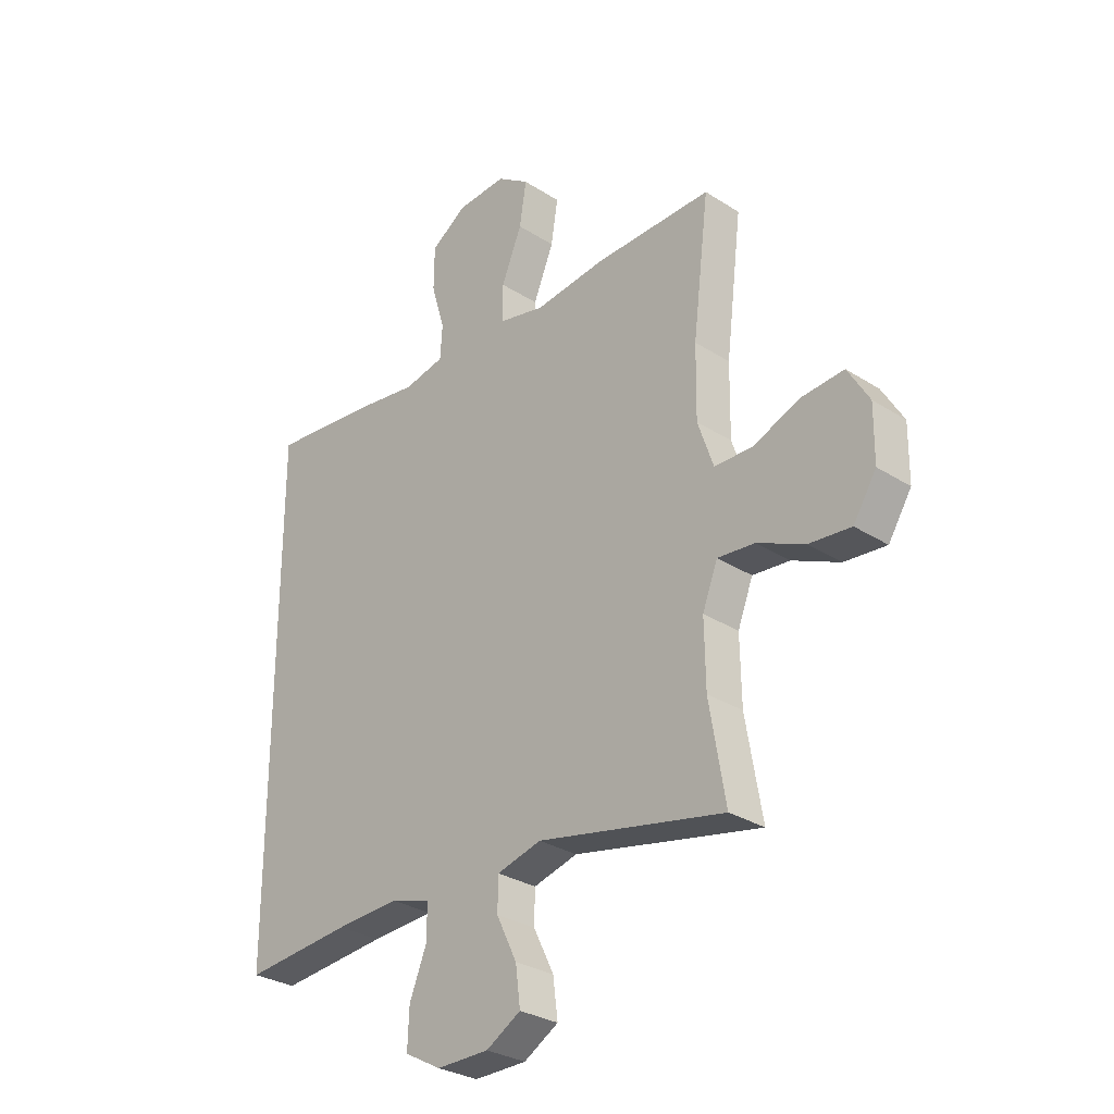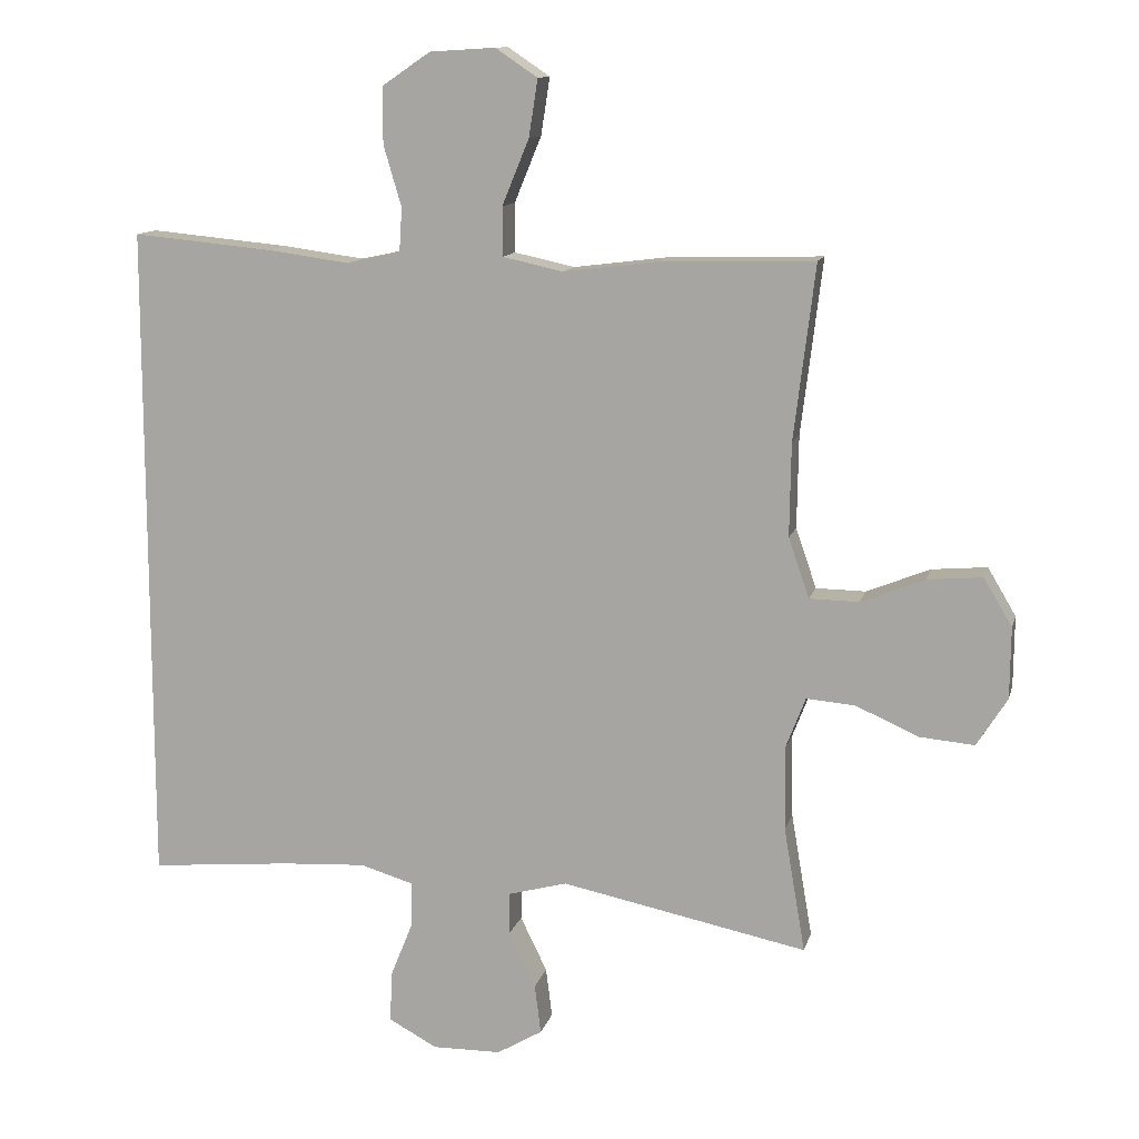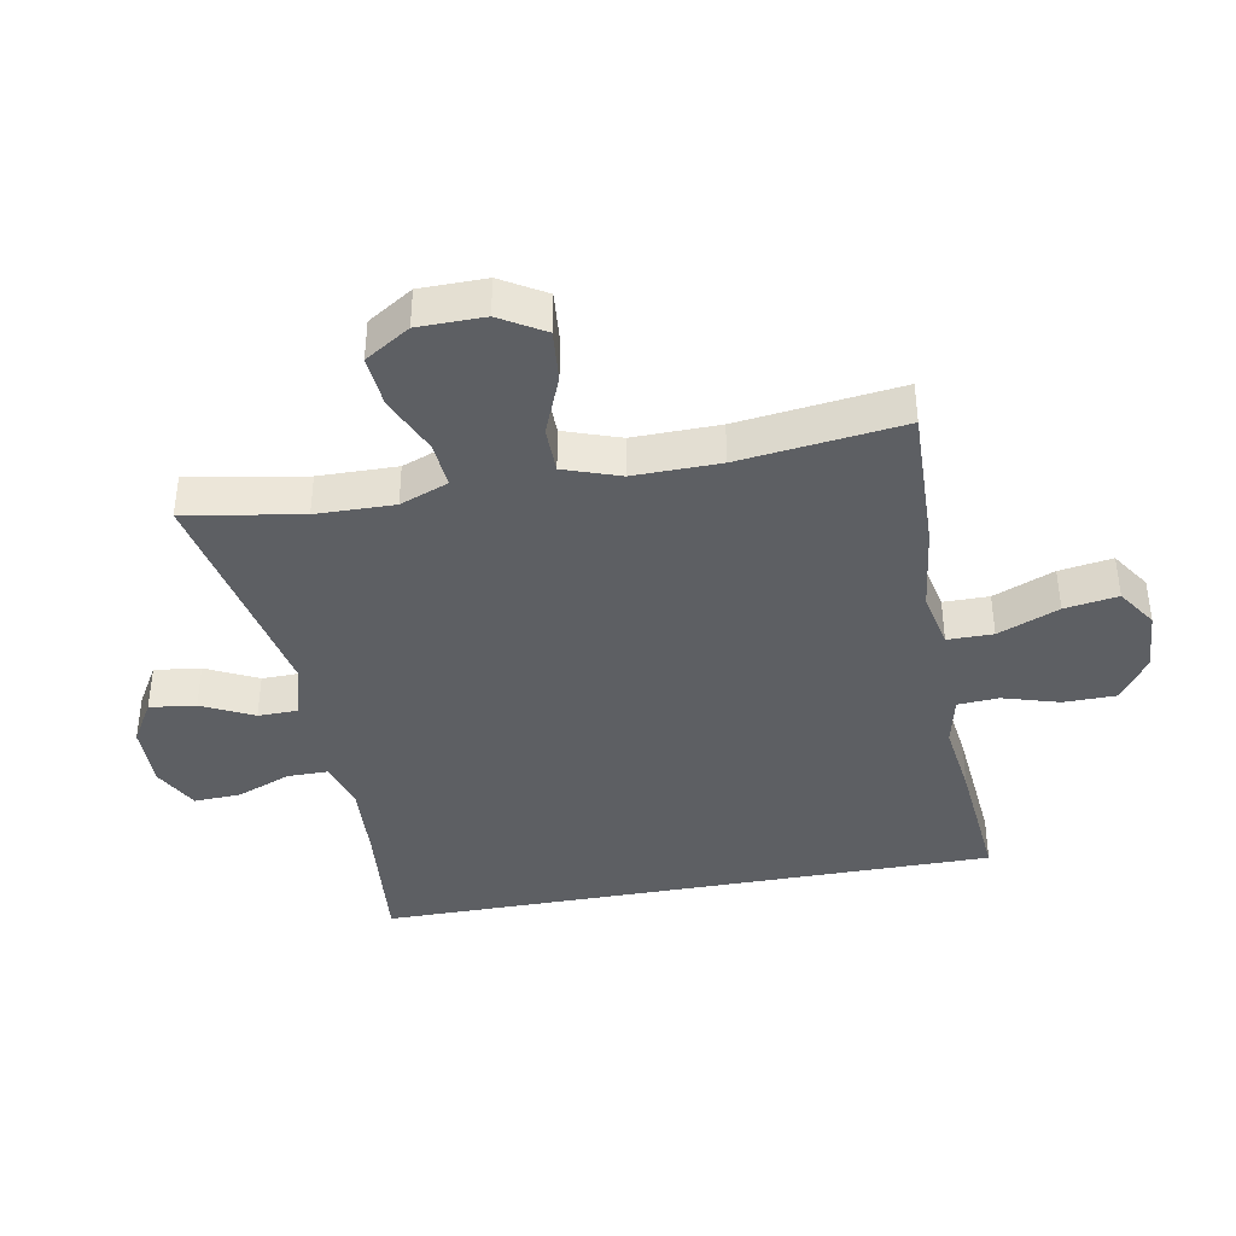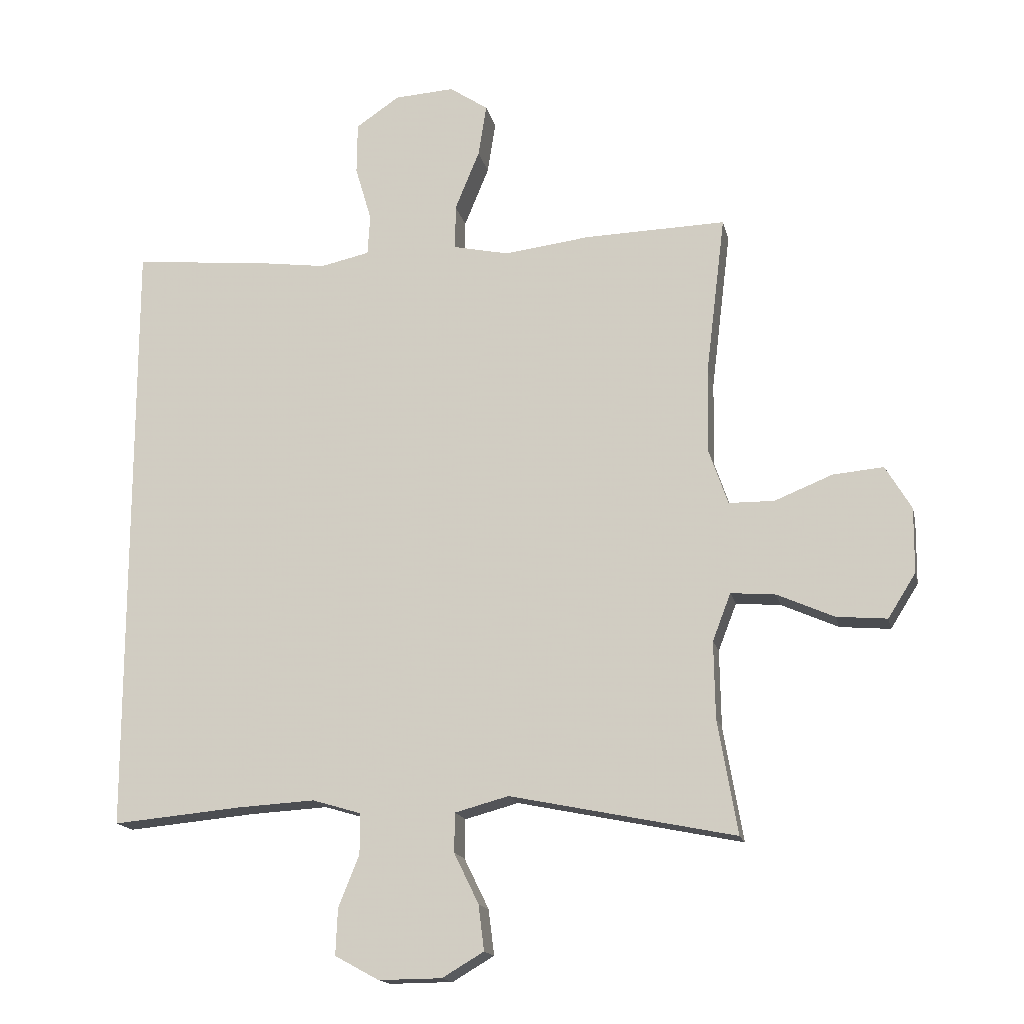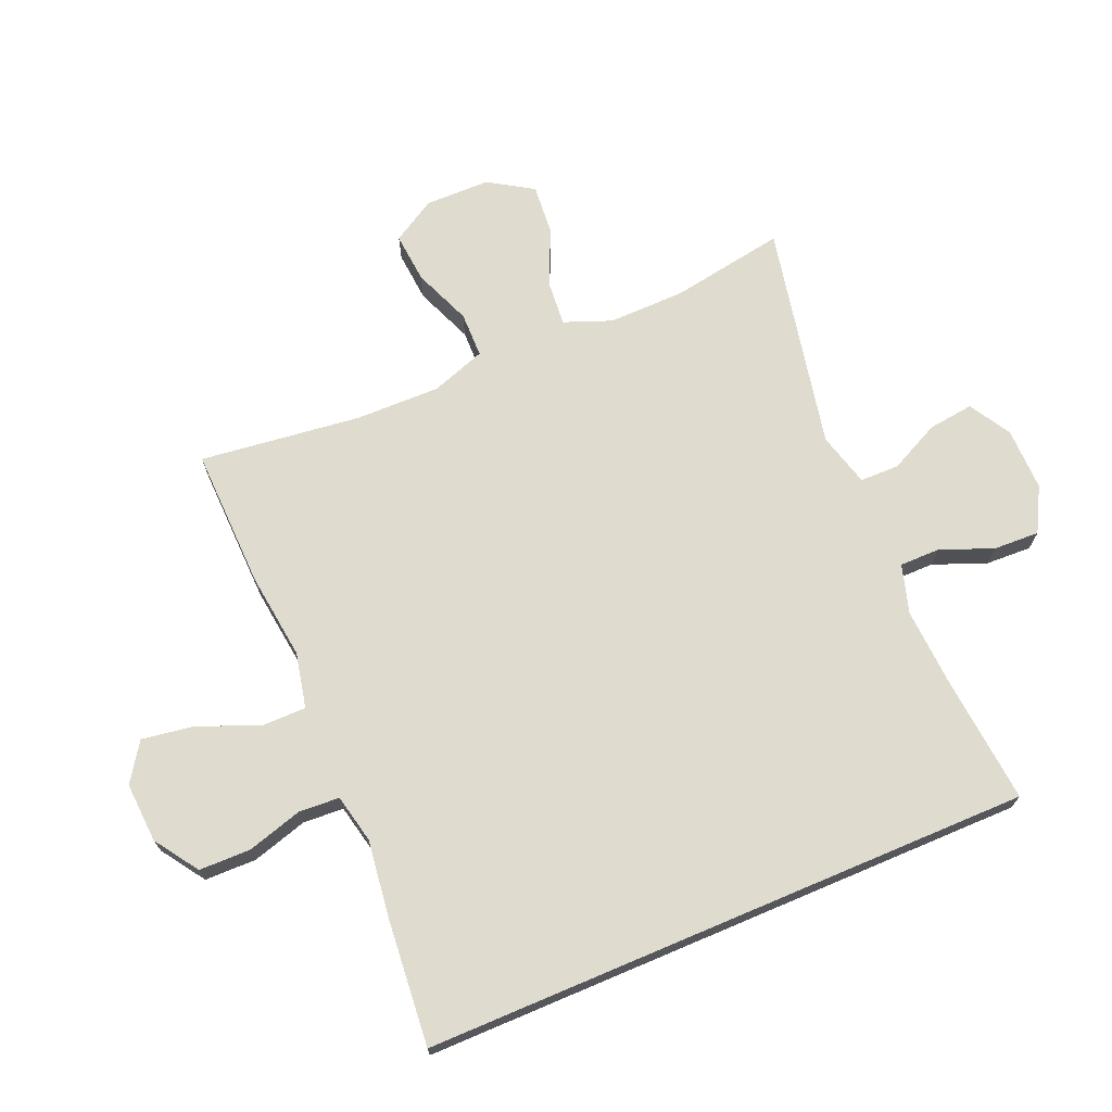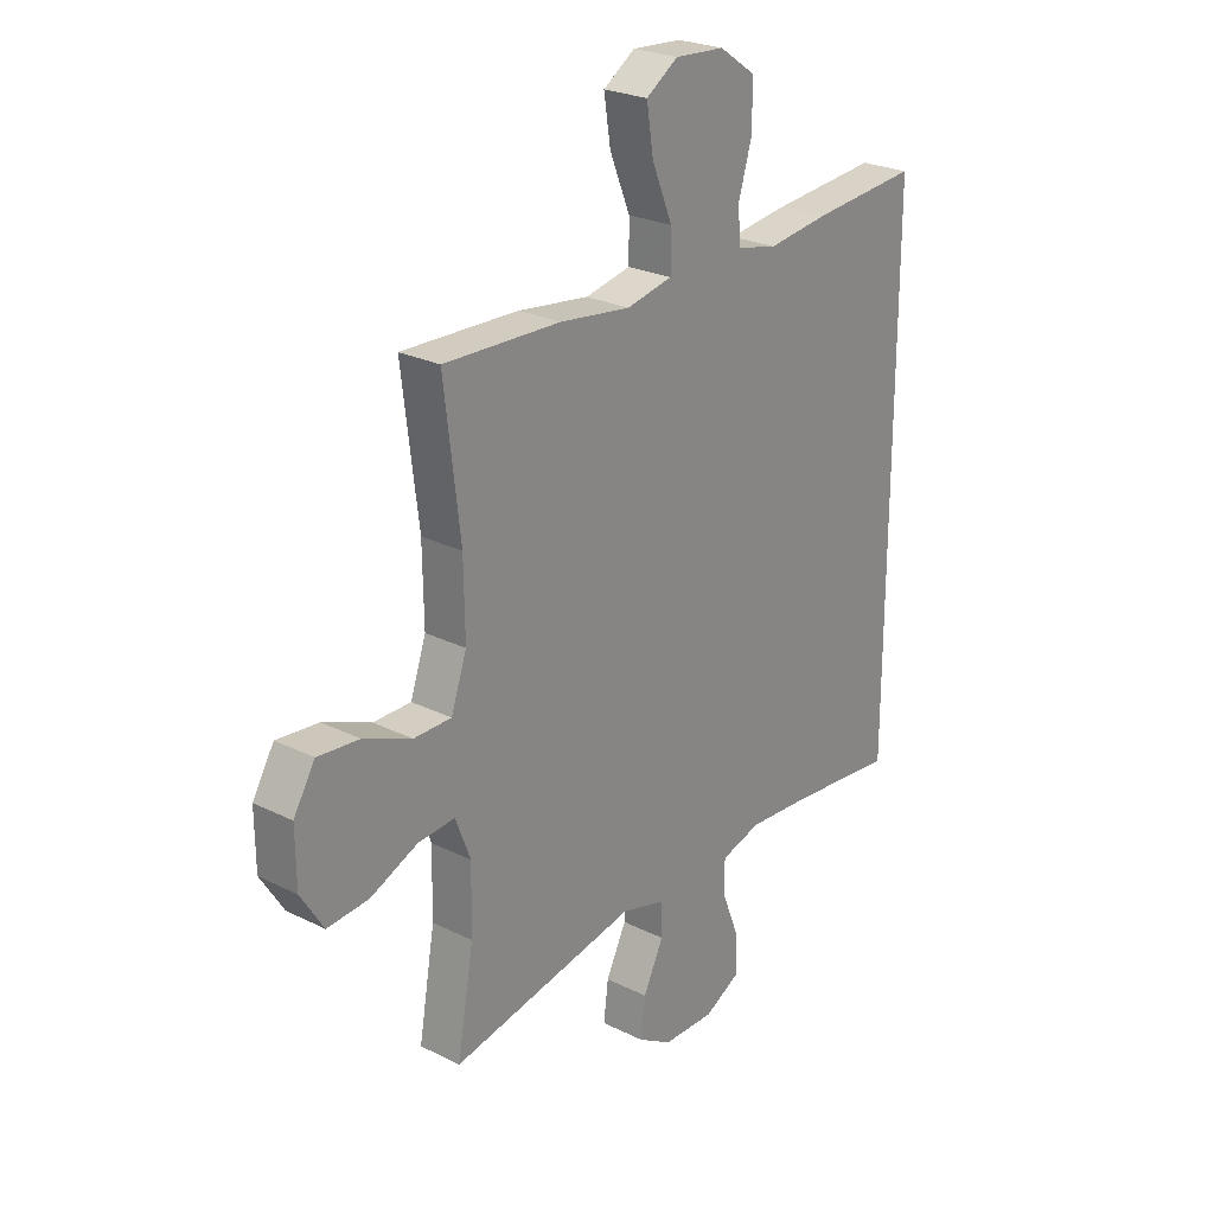
<metadata>
{"format":"obj","ext":"obj","renderer":"f3d","projection":"perspective","resolution":1024,"background":"white","views":[{"elev":-29.7,"azim":-133.2,"up":"+Z"},{"elev":12.1,"azim":-166.5,"up":"+Z"},{"elev":-39.9,"azim":-79.7,"up":"+Y"},{"elev":-16.1,"azim":-167.7,"up":"+Z"},{"elev":70.4,"azim":67.0,"up":"+Y"},{"elev":24.8,"azim":-50.9,"up":"+Z"}]}
</metadata>
<code>
v 0.5 0.07 -0.449
v 0.294 0.07 -0.43
v 0.172 0.07 -0.423
v 0.095 0.07 -0.446
v 0.095 0.07 -0.51
v 0.128 0.07 -0.593
v 0.131 0.07 -0.666
v 0.061 0.07 -0.704
v -0.039 0.07 -0.703
v -0.105 0.07 -0.664
v -0.096 0.07 -0.592
v -0.057 0.07 -0.512
v -0.058 0.07 -0.45
v -0.143 0.07 -0.427
v -0.5 0.07 -0.5
v -0.469 0.07 -0.319
v -0.467 0.07 -0.197
v -0.496 0.07 -0.122
v -0.567 0.07 -0.128
v -0.657 0.07 -0.168
v -0.737 0.07 -0.175
v -0.781 0.07 -0.105
v -0.782 0.07 -0.002
v -0.741 0.07 0.067
v -0.661 0.07 0.06
v -0.569 0.07 0.023
v -0.497 0.07 0.024
v -0.467 0.07 0.111
v -0.469 0.07 0.246
v -0.5 0.07 0.5
v -0.276 0.07 0.494
v -0.14 0.07 0.477
v -0.052 0.07 0.496
v -0.052 0.07 0.567
v -0.091 0.07 0.662
v -0.104 0.07 0.745
v -0.043 0.07 0.786
v 0.052 0.07 0.78
v 0.121 0.07 0.733
v 0.122 0.07 0.651
v 0.096 0.07 0.563
v 0.1 0.07 0.499
v 0.178 0.07 0.482
v 0.296 0.07 0.498
v 0.5 0.07 0.517
v 0.5 0 -0.449
v 0.294 0 -0.43
v 0.172 0 -0.423
v 0.095 0 -0.446
v 0.095 0 -0.51
v 0.128 0 -0.593
v 0.131 0 -0.666
v 0.061 0 -0.704
v -0.039 0 -0.703
v -0.105 0 -0.664
v -0.096 0 -0.592
v -0.057 0 -0.512
v -0.058 0 -0.45
v -0.143 0 -0.427
v -0.5 0 -0.5
v -0.469 0 -0.319
v -0.467 0 -0.197
v -0.496 0 -0.122
v -0.567 0 -0.128
v -0.657 0 -0.168
v -0.737 0 -0.175
v -0.781 0 -0.105
v -0.782 0 -0.002
v -0.741 0 0.067
v -0.661 0 0.06
v -0.569 0 0.023
v -0.497 0 0.024
v -0.467 0 0.111
v -0.469 0 0.246
v -0.5 0 0.5
v -0.276 0 0.494
v -0.14 0 0.477
v -0.052 0 0.496
v -0.052 0 0.567
v -0.091 0 0.662
v -0.104 0 0.745
v -0.043 0 0.786
v 0.052 0 0.78
v 0.121 0 0.733
v 0.122 0 0.651
v 0.096 0 0.563
v 0.1 0 0.499
v 0.178 0 0.482
v 0.296 0 0.498
v 0.5 0 0.517
f 45 1 2
f 44 45 2
f 43 44 2
f 42 43 2 3
f 39 40 41
f 38 39 41
f 37 38 41
f 36 37 41
f 35 36 41
f 34 35 41
f 33 34 41 42
f 42 3 4
f 33 42 4
f 32 33 4
f 32 4 5
f 31 32 5
f 30 31 5
f 29 30 5
f 24 25 26
f 23 24 26
f 22 23 26
f 21 22 26
f 20 21 26
f 19 20 26
f 18 19 26 27
f 17 18 27 28
f 14 15 16
f 13 14 16 17
f 10 11 12
f 9 10 12
f 8 9 12
f 7 8 12
f 6 7 12
f 5 6 12
f 5 12 13
f 28 29 5 13
f 13 17 28
f 47 46 90
f 47 90 89
f 47 89 88
f 48 47 88 87
f 86 85 84
f 86 84 83
f 86 83 82
f 86 82 81
f 86 81 80
f 86 80 79
f 87 86 79 78
f 49 48 87
f 49 87 78
f 49 78 77
f 50 49 77
f 50 77 76
f 50 76 75
f 50 75 74
f 71 70 69
f 71 69 68
f 71 68 67
f 71 67 66
f 71 66 65
f 71 65 64
f 72 71 64 63
f 73 72 63 62
f 61 60 59
f 62 61 59 58
f 57 56 55
f 57 55 54
f 57 54 53
f 57 53 52
f 57 52 51
f 57 51 50
f 58 57 50
f 58 50 74 73
f 73 62 58
f 1 46 47 2
f 2 47 48 3
f 3 48 49 4
f 4 49 50 5
f 5 50 51 6
f 6 51 52 7
f 7 52 53 8
f 8 53 54 9
f 9 54 55 10
f 10 55 56 11
f 11 56 57 12
f 12 57 58 13
f 13 58 59 14
f 14 59 60 15
f 15 60 61 16
f 16 61 62 17
f 17 62 63 18
f 18 63 64 19
f 19 64 65 20
f 20 65 66 21
f 21 66 67 22
f 22 67 68 23
f 23 68 69 24
f 24 69 70 25
f 25 70 71 26
f 26 71 72 27
f 27 72 73 28
f 28 73 74 29
f 29 74 75 30
f 30 75 76 31
f 31 76 77 32
f 32 77 78 33
f 33 78 79 34
f 34 79 80 35
f 35 80 81 36
f 36 81 82 37
f 37 82 83 38
f 38 83 84 39
f 39 84 85 40
f 40 85 86 41
f 41 86 87 42
f 42 87 88 43
f 43 88 89 44
f 44 89 90 45
f 45 90 46 1

</code>
